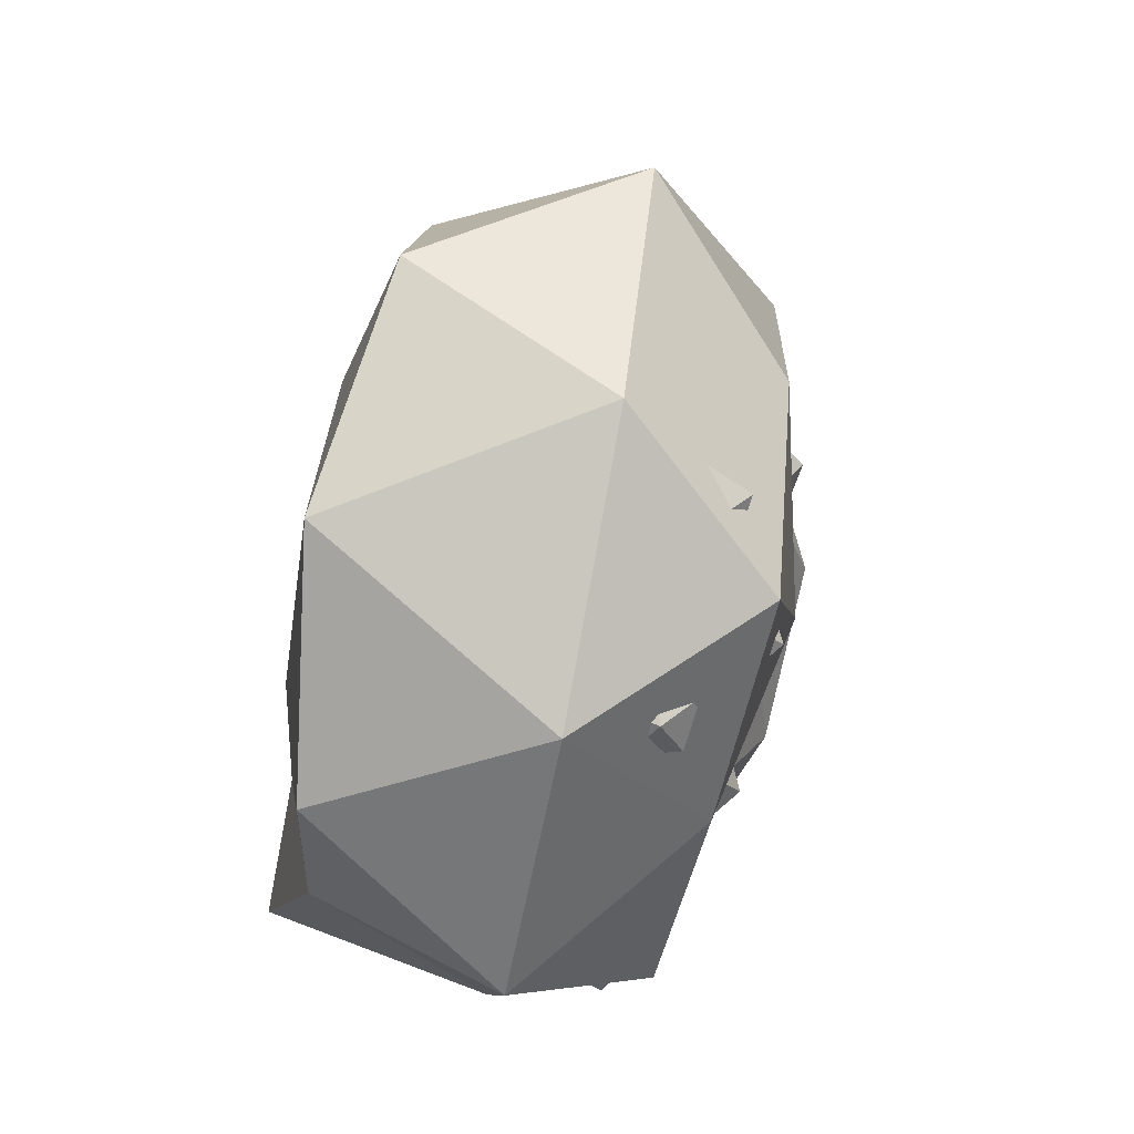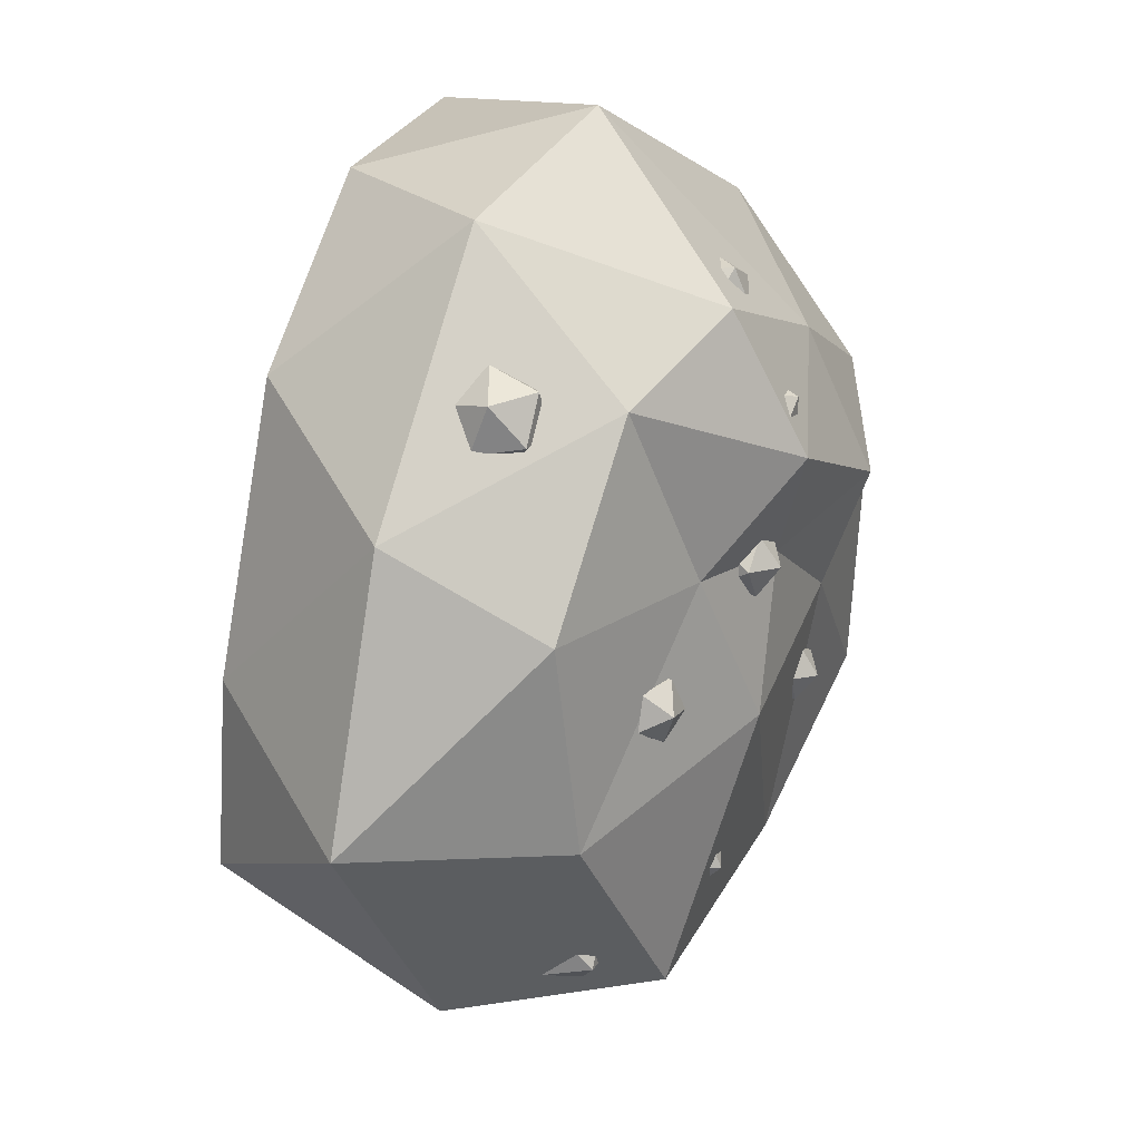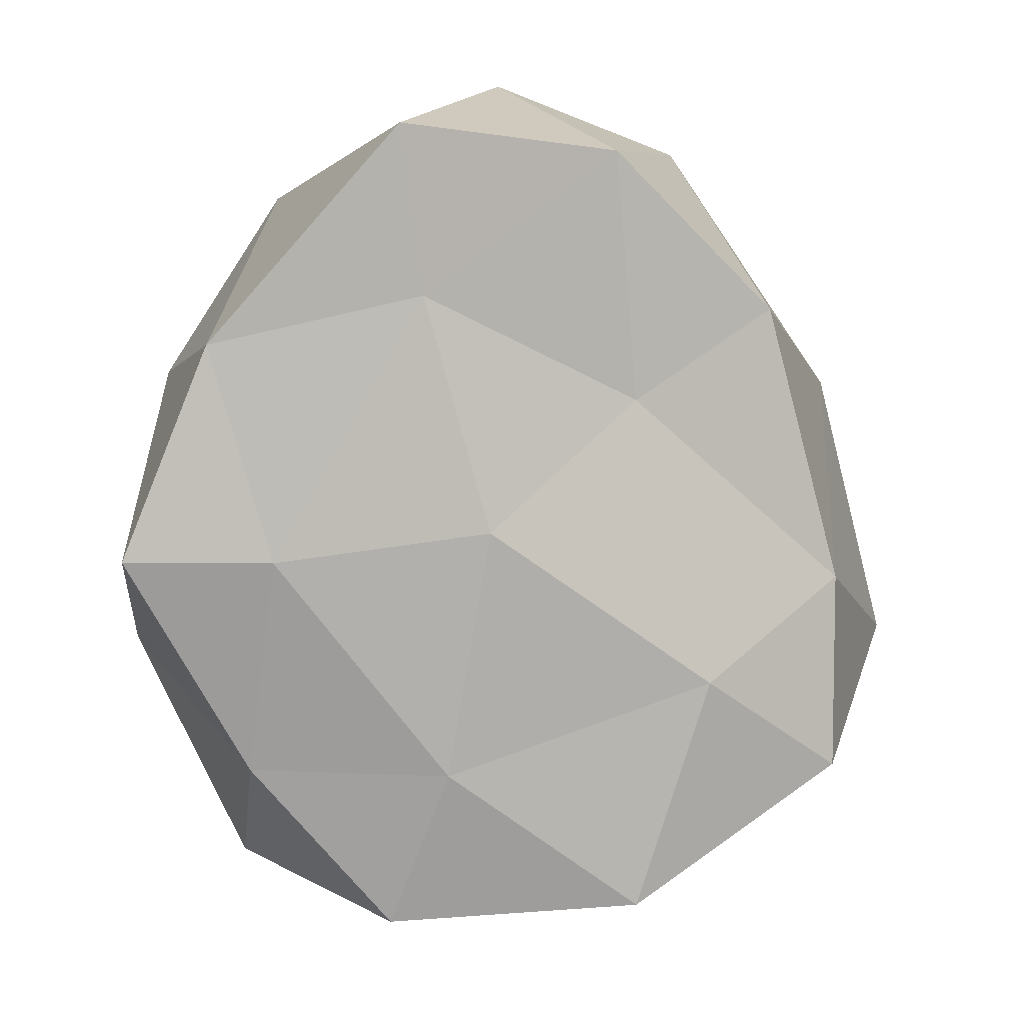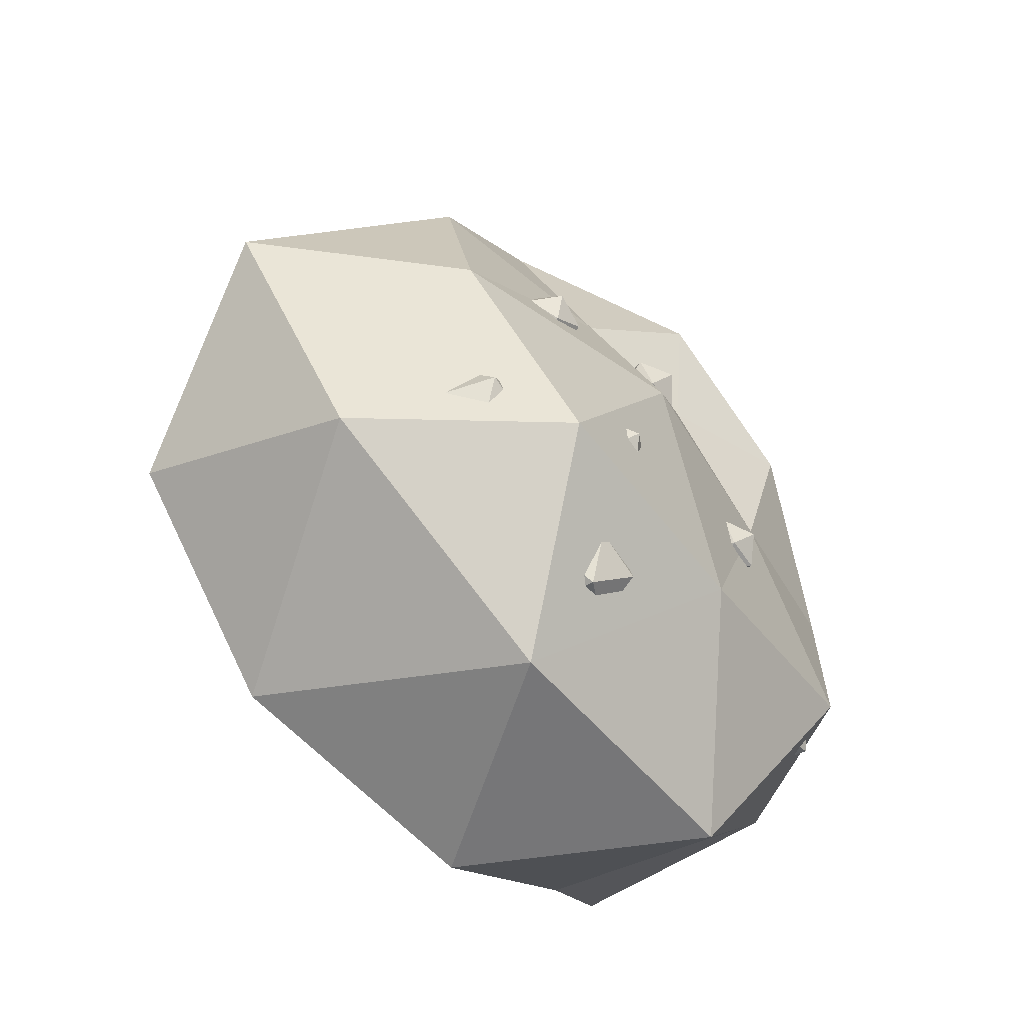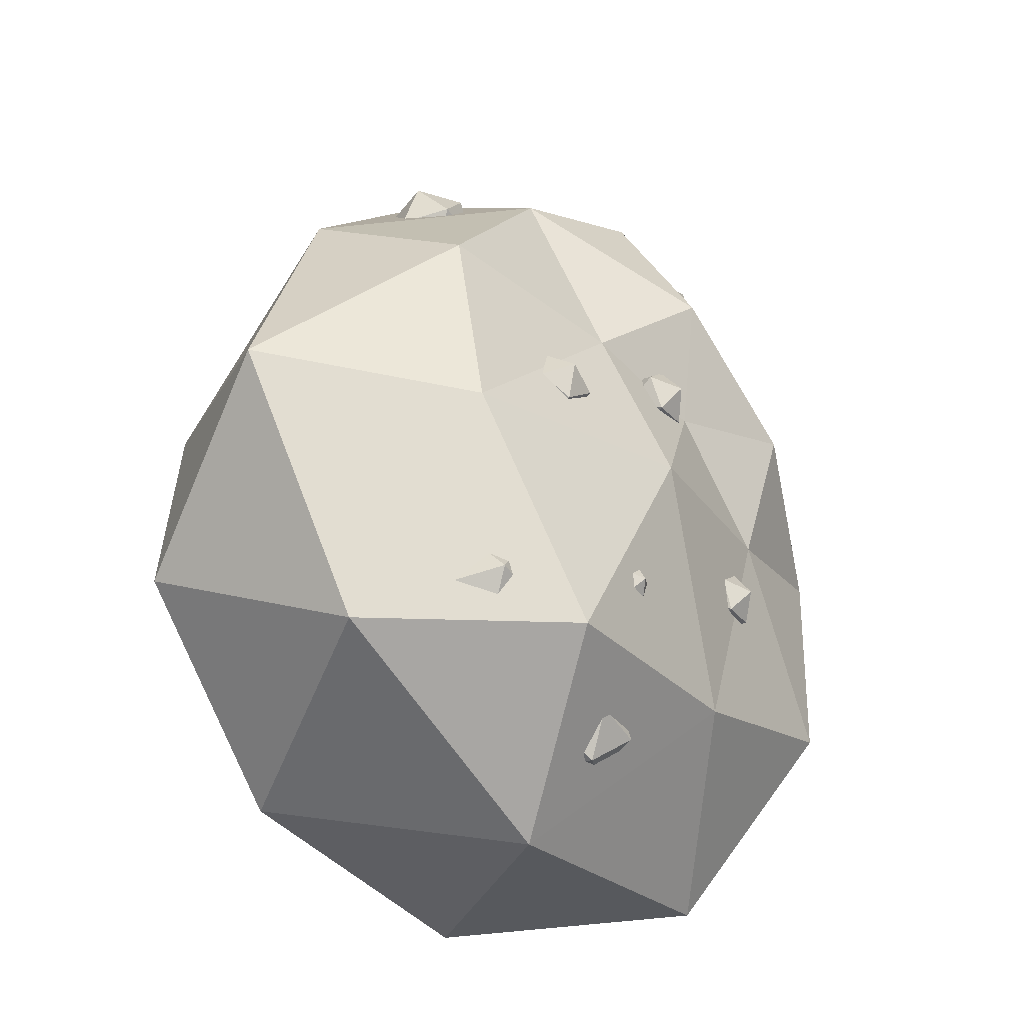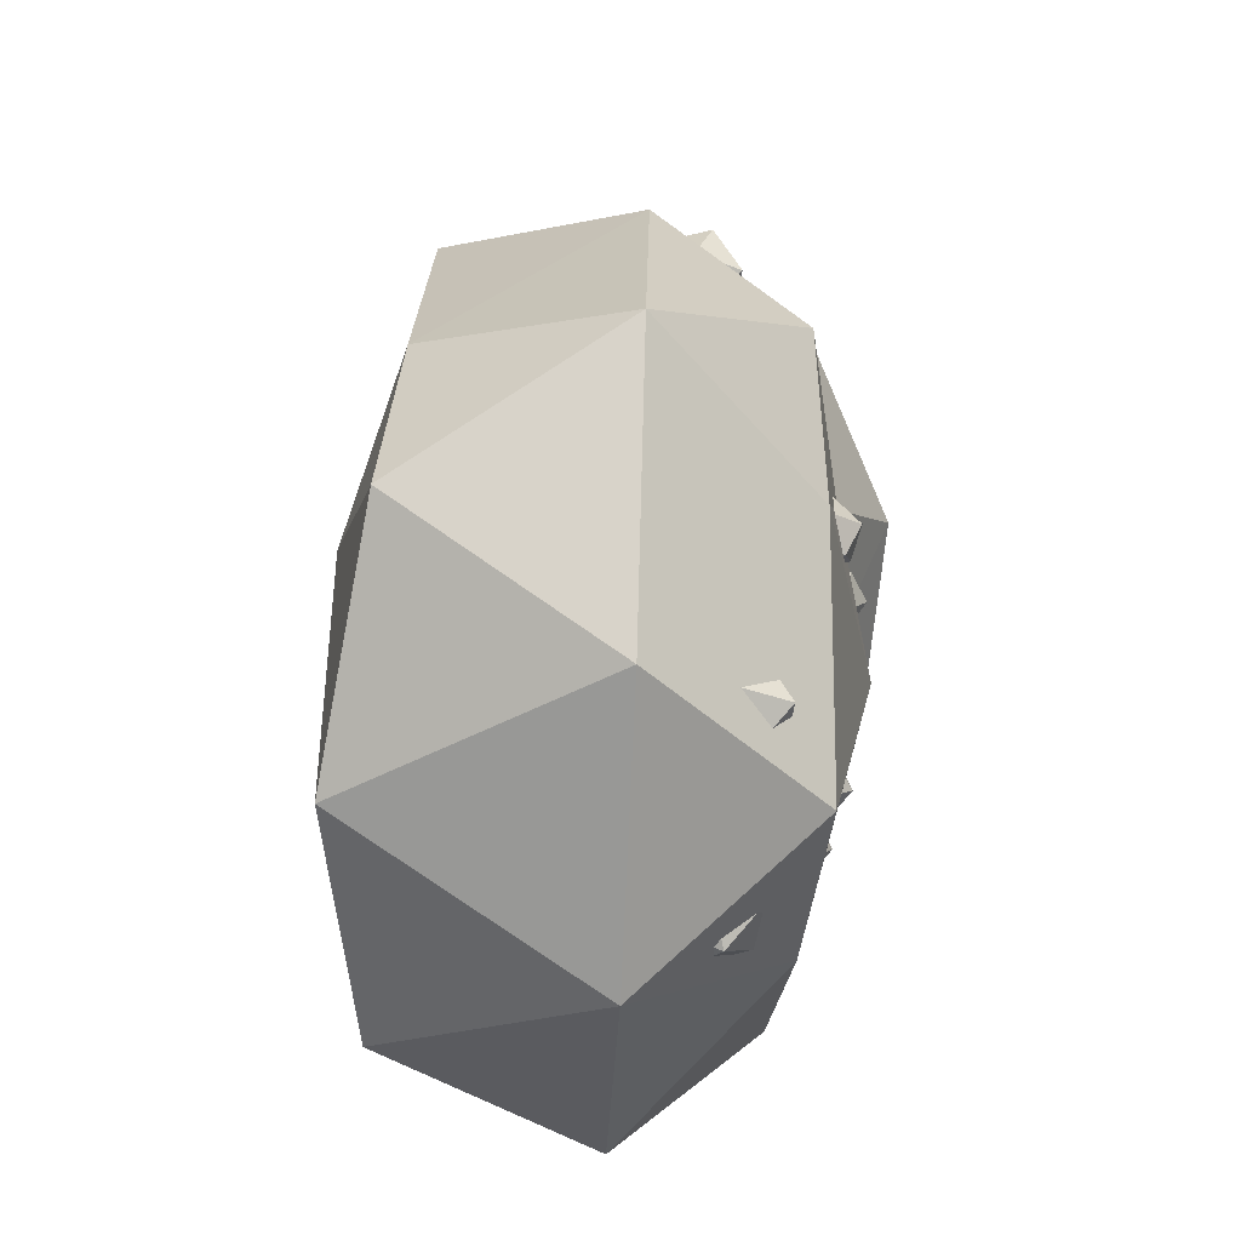
<metadata>
{"format":"obj","ext":"obj","renderer":"f3d","projection":"perspective","resolution":1024,"background":"white","views":[{"elev":-75.2,"azim":79.2,"up":"+Z"},{"elev":20.7,"azim":120.5,"up":"+Z"},{"elev":9.6,"azim":-7.6,"up":"+Z"},{"elev":-75.0,"azim":130.2,"up":"+Z"},{"elev":-48.7,"azim":127.7,"up":"+Z"},{"elev":-52.1,"azim":87.4,"up":"+Z"}]}
</metadata>
<code>
o Icosphere.009_Icosphere.013
v -0.6007 0.8018 -0.4565
v -0.6436 0.7662 -0.4663
v -0.5964 0.7629 -0.4973
v -0.5524 0.7733 -0.4633
v -0.5724 0.783 -0.4113
v -0.6287 0.7787 -0.4132
v -0.6217 0.7157 -0.4791
v -0.5653 0.7201 -0.4773
v -0.5505 0.7325 -0.4242
v -0.5977 0.7358 -0.3932
v -0.6417 0.7254 -0.4272
v -0.5933 0.6969 -0.434
v 0.1297 0.7992 -0.8462
v 0.0203 0.7876 -0.8465
v 0.08191 0.7297 -0.9168
v 0.1744 0.7004 -0.8649
v 0.1699 0.7403 -0.7625
v 0.07468 0.7941 -0.7511
v -0.002607 0.6817 -0.8653
v 0.09262 0.6278 -0.8767
v 0.147 0.6343 -0.7814
v 0.08539 0.6923 -0.711
v -0.007075 0.7215 -0.7629
v 0.03762 0.6228 -0.7816
v 0.094 0.9424 0.583
v 0.04494 0.894 0.5489
v 0.1202 0.8895 0.5338
v 0.1584 0.9036 0.5989
v 0.1069 0.9168 0.6544
v 0.03673 0.9109 0.6235
v 0.07907 0.8253 0.5438
v 0.1492 0.8312 0.5747
v 0.141 0.8481 0.6492
v 0.06577 0.8527 0.6644
v 0.0275 0.8385 0.5992
v 0.09194 0.7997 0.6151
v -0.5142 0.8215 0.2892
v -0.5633 0.7731 0.2551
v -0.488 0.7686 0.2399
v -0.4498 0.7827 0.3051
v -0.5013 0.796 0.3605
v -0.5715 0.79 0.3297
v -0.5291 0.7044 0.25
v -0.459 0.7104 0.2809
v -0.4672 0.7273 0.3554
v -0.5424 0.7318 0.3706
v -0.5807 0.7177 0.3054
v -0.5163 0.6789 0.3213
v 0.1936 0.9605 -0.6131
v 0.1446 0.9121 -0.6471
v 0.2198 0.9076 -0.6623
v 0.2581 0.9218 -0.5972
v 0.2065 0.935 -0.5417
v 0.1364 0.9291 -0.5726
v 0.1787 0.8434 -0.6523
v 0.2489 0.8494 -0.6214
v 0.2406 0.8663 -0.5469
v 0.1654 0.8708 -0.5317
v 0.1271 0.8567 -0.5968
v 0.1916 0.8179 -0.5809
v 0.501 0.8262 -0.746
v 0.3917 0.8146 -0.7462
v 0.4533 0.7567 -0.8166
v 0.5457 0.7274 -0.7646
v 0.5413 0.7673 -0.6622
v 0.446 0.8212 -0.6508
v 0.3688 0.7087 -0.7651
v 0.464 0.6548 -0.7765
v 0.5184 0.6614 -0.6811
v 0.4567 0.7193 -0.6107
v 0.3643 0.7485 -0.6626
v 0.409 0.6498 -0.6813
v 0.6481 0.7655 0.4066
v 0.5387 0.7539 0.4063
v 0.6003 0.696 0.336
v 0.6928 0.6667 0.3879
v 0.6883 0.7066 0.4903
v 0.5931 0.7604 0.5017
v 0.5158 0.648 0.3874
v 0.611 0.5941 0.3761
v 0.6654 0.6007 0.4714
v 0.6038 0.6586 0.5418
v 0.5113 0.6878 0.4899
v 0.556 0.5891 0.4712
v 0.1516 1.064 0.372
v 0.09355 1.057 0.3489
v 0.1411 1.024 0.3244
v 0.1793 1.008 0.3714
v 0.1555 1.03 0.4249
v 0.1025 1.061 0.411
v 0.08533 0.997 0.3341
v 0.1383 0.9662 0.348
v 0.1472 0.9699 0.4101
v 0.09975 1.003 0.4346
v 0.06148 1.02 0.3876
v 0.08915 0.9633 0.387
v 0.456 0.9822 -0.1638
v 0.3792 0.967 -0.1772
v 0.4335 0.9488 -0.2323
v 0.4986 0.9228 -0.195
v 0.4846 0.9249 -0.1168
v 0.4108 0.9522 -0.1058
v 0.3743 0.8982 -0.2165
v 0.4481 0.8709 -0.2275
v 0.4797 0.8561 -0.1562
v 0.4255 0.8743 -0.1011
v 0.3603 0.9003 -0.1384
v 0.4029 0.8409 -0.1695
v 0.1125 1.039 0.04951
v 0.06174 0.9937 0.008846
v 0.138 0.9973 -0.01295
v 0.1822 1.001 0.05292
v 0.1332 1 0.1154
v 0.05878 0.9954 0.08819
v 0.1 0.9276 -0.01287
v 0.1745 0.9323 0.01437
v 0.1715 0.934 0.09372
v 0.09523 0.9304 0.1155
v 0.05104 0.9264 0.04964
v 0.1207 0.8884 0.05305
v -0.2156 0.9785 -0.3204
v -0.2581 0.9327 -0.3585
v -0.1871 0.9389 -0.3749
v -0.15 0.9471 -0.3124
v -0.1981 0.9459 -0.2573
v -0.2649 0.937 -0.2858
v -0.2187 0.873 -0.374
v -0.152 0.8819 -0.3455
v -0.1588 0.8862 -0.2729
v -0.2297 0.88 -0.2564
v -0.2668 0.8718 -0.3189
v -0.2012 0.8405 -0.3109
v 0 -0 1e-06
v 0.6405 0.1647 0.4569
v -0.1821 0.0517 0.8625
v -0.7766 0.04883 -0.05308
v -0.2114 0.1041 -0.8891
v 0.7886 0.1041 -0.5642
v 0.2278 0.9753 0.6072
v -0.4614 0.92 0.3312
v -0.6081 0.8702 -0.4365
v 0.3331 0.9064 -0.8263
v 0.7373 0.8789 0.05864
v 0.02837 0.9888 0.04947
v -0.1345 0.05528 0.5023
v 0.3372 0.1331 0.2642
v 0.2912 0.1319 0.8024
v 0.796 0.1405 -0.1417
v 0.4874 0.02683 -0.3491
v -0.459 0.05063 -0.06267
v -0.5906 0.09638 0.3999
v -0.08903 0.02712 -0.5386
v -0.5144 0.142 -0.5404
v 0.3279 0.02559 -0.8475
v 0.8676 0.5697 0.2454
v 1.016 0.5513 -0.3475
v 0.09358 0.5979 0.9417
v 0.4928 0.5575 0.7844
v -0.6754 0.5606 0.2943
v -0.4158 0.6556 0.6847
v -0.5228 0.5513 -0.8475
v -0.7611 0.5461 -0.3228
v 0.6528 0.5513 -0.8475
v 0.06499 0.5513 -1.039
v 0.5017 0.9003 0.4599
v -0.1302 0.9687 0.4858
v -0.5929 0.9038 0.04483
v -0.1627 0.887 -0.6841
v 0.6606 0.8895 -0.3975
v 0.1291 1.099 0.2969
v 0.3181 0.9629 0.07111
v -0.2393 1.073 0.158
v -0.2614 0.958 -0.1229
v 0.1566 1.022 -0.2618
f 1 3 2
f 2 6 1
f 1 4 3
f 1 5 4
f 1 6 5
f 2 11 6
f 3 7 2
f 4 8 3
f 5 9 4
f 6 10 5
f 2 7 11
f 3 8 7
f 4 9 8
f 5 10 9
f 6 11 10
f 7 12 11
f 8 12 7
f 9 12 8
f 10 12 9
f 11 12 10
f 13 15 14
f 14 18 13
f 13 16 15
f 13 17 16
f 13 18 17
f 14 23 18
f 15 19 14
f 16 20 15
f 17 21 16
f 18 22 17
f 14 19 23
f 15 20 19
f 16 21 20
f 17 22 21
f 18 23 22
f 19 24 23
f 20 24 19
f 21 24 20
f 22 24 21
f 23 24 22
f 25 27 26
f 26 30 25
f 25 28 27
f 25 29 28
f 25 30 29
f 26 35 30
f 27 31 26
f 28 32 27
f 29 33 28
f 30 34 29
f 26 31 35
f 27 32 31
f 28 33 32
f 29 34 33
f 30 35 34
f 31 36 35
f 32 36 31
f 33 36 32
f 34 36 33
f 35 36 34
f 37 39 38
f 38 42 37
f 37 40 39
f 37 41 40
f 37 42 41
f 38 47 42
f 39 43 38
f 40 44 39
f 41 45 40
f 42 46 41
f 38 43 47
f 39 44 43
f 40 45 44
f 41 46 45
f 42 47 46
f 43 48 47
f 44 48 43
f 45 48 44
f 46 48 45
f 47 48 46
f 49 51 50
f 50 54 49
f 49 52 51
f 49 53 52
f 49 54 53
f 50 59 54
f 51 55 50
f 52 56 51
f 53 57 52
f 54 58 53
f 50 55 59
f 51 56 55
f 52 57 56
f 53 58 57
f 54 59 58
f 55 60 59
f 56 60 55
f 57 60 56
f 58 60 57
f 59 60 58
f 61 63 62
f 62 66 61
f 61 64 63
f 61 65 64
f 61 66 65
f 62 71 66
f 63 67 62
f 64 68 63
f 65 69 64
f 66 70 65
f 62 67 71
f 63 68 67
f 64 69 68
f 65 70 69
f 66 71 70
f 67 72 71
f 68 72 67
f 69 72 68
f 70 72 69
f 71 72 70
f 73 75 74
f 74 78 73
f 73 76 75
f 73 77 76
f 73 78 77
f 74 83 78
f 75 79 74
f 76 80 75
f 77 81 76
f 78 82 77
f 74 79 83
f 75 80 79
f 76 81 80
f 77 82 81
f 78 83 82
f 79 84 83
f 80 84 79
f 81 84 80
f 82 84 81
f 83 84 82
f 85 87 86
f 86 90 85
f 85 88 87
f 85 89 88
f 85 90 89
f 86 95 90
f 87 91 86
f 88 92 87
f 89 93 88
f 90 94 89
f 86 91 95
f 87 92 91
f 88 93 92
f 89 94 93
f 90 95 94
f 91 96 95
f 92 96 91
f 93 96 92
f 94 96 93
f 95 96 94
f 97 99 98
f 98 102 97
f 97 100 99
f 97 101 100
f 97 102 101
f 98 107 102
f 99 103 98
f 100 104 99
f 101 105 100
f 102 106 101
f 98 103 107
f 99 104 103
f 100 105 104
f 101 106 105
f 102 107 106
f 103 108 107
f 104 108 103
f 105 108 104
f 106 108 105
f 107 108 106
f 109 111 110
f 110 114 109
f 109 112 111
f 109 113 112
f 109 114 113
f 110 119 114
f 111 115 110
f 112 116 111
f 113 117 112
f 114 118 113
f 110 115 119
f 111 116 115
f 112 117 116
f 113 118 117
f 114 119 118
f 115 120 119
f 116 120 115
f 117 120 116
f 118 120 117
f 119 120 118
f 121 123 122
f 122 126 121
f 121 124 123
f 121 125 124
f 121 126 125
f 122 131 126
f 123 127 122
f 124 128 123
f 125 129 124
f 126 130 125
f 122 127 131
f 123 128 127
f 124 129 128
f 125 130 129
f 126 131 130
f 127 132 131
f 128 132 127
f 129 132 128
f 130 132 129
f 131 132 130
f 133 145 146
f 134 148 146
f 133 150 145
f 133 152 150
f 133 149 152
f 134 155 148
f 135 157 147
f 136 159 151
f 137 161 153
f 138 163 154
f 134 158 155
f 135 160 157
f 136 162 159
f 137 164 161
f 138 156 163
f 139 170 165
f 140 172 166
f 141 173 167
f 142 174 168
f 143 171 169
f 171 144 174
f 171 174 169
f 169 174 142
f 174 144 173
f 174 173 168
f 168 173 141
f 173 144 172
f 173 172 167
f 167 172 140
f 172 144 170
f 172 170 166
f 166 170 139
f 170 144 171
f 170 171 165
f 165 171 143
f 156 143 169
f 156 169 163
f 163 169 142
f 164 142 168
f 164 168 161
f 161 168 141
f 162 141 167
f 162 167 159
f 159 167 140
f 160 140 166
f 160 166 157
f 157 166 139
f 158 139 165
f 158 165 155
f 155 165 143
f 163 142 164
f 163 164 154
f 154 164 137
f 161 141 162
f 161 162 153
f 153 162 136
f 159 140 160
f 159 160 151
f 151 160 135
f 157 139 158
f 157 158 147
f 147 158 134
f 155 143 156
f 155 156 148
f 148 156 138
f 149 138 154
f 149 154 152
f 152 154 137
f 152 137 153
f 152 153 150
f 150 153 136
f 150 136 151
f 150 151 145
f 145 151 135
f 148 138 149
f 148 149 146
f 146 149 133
f 145 135 147
f 145 147 146
f 146 147 134

</code>
